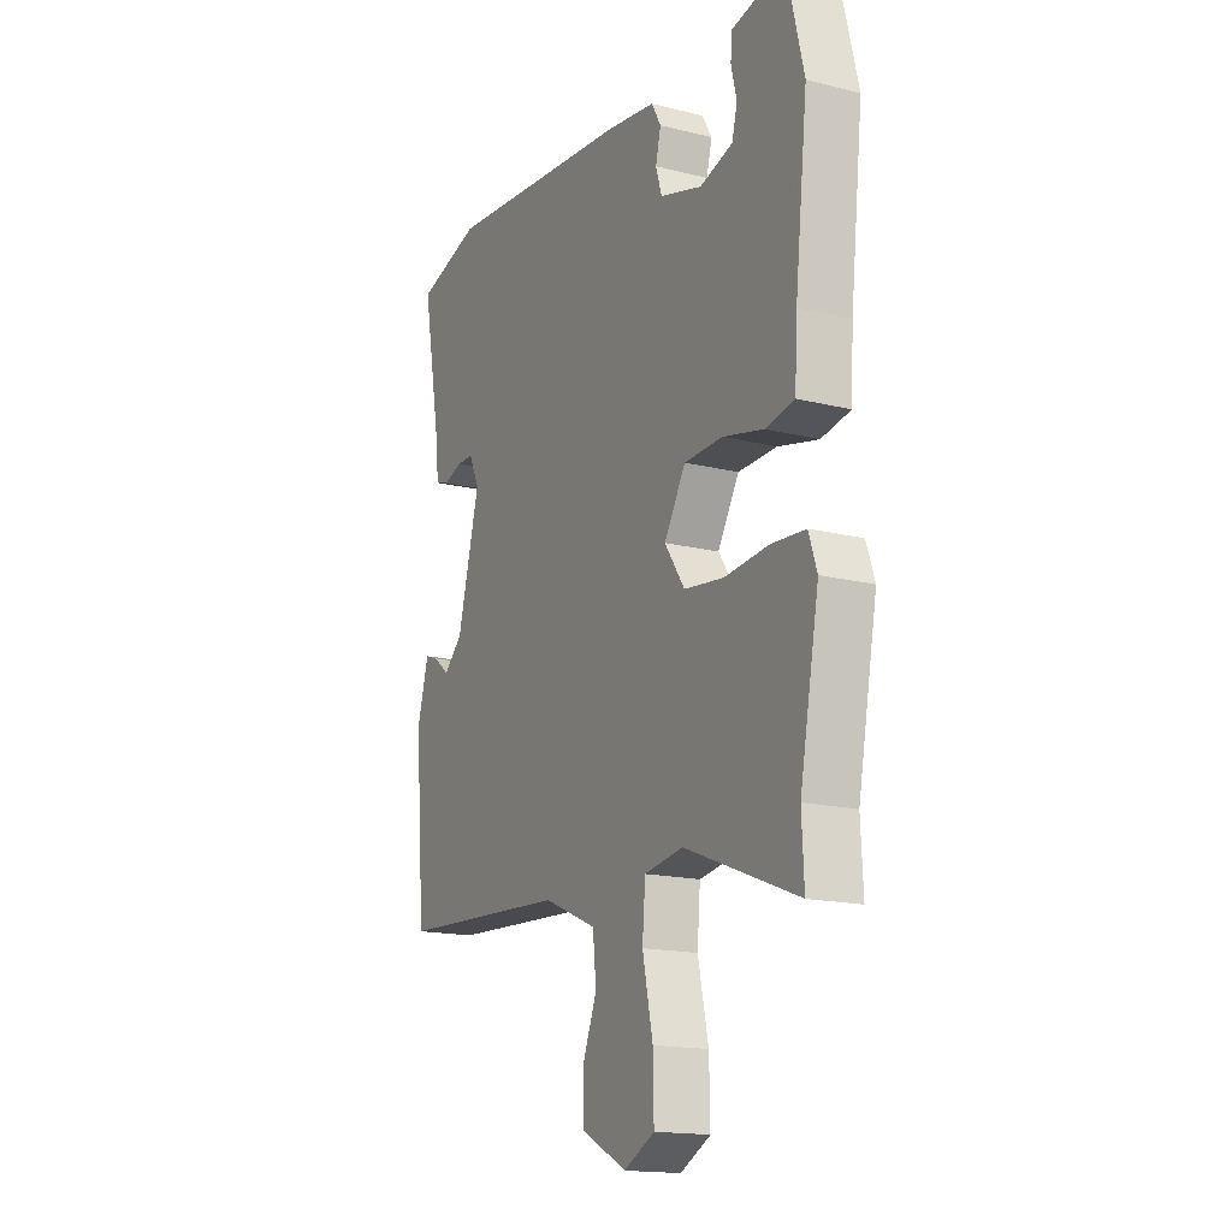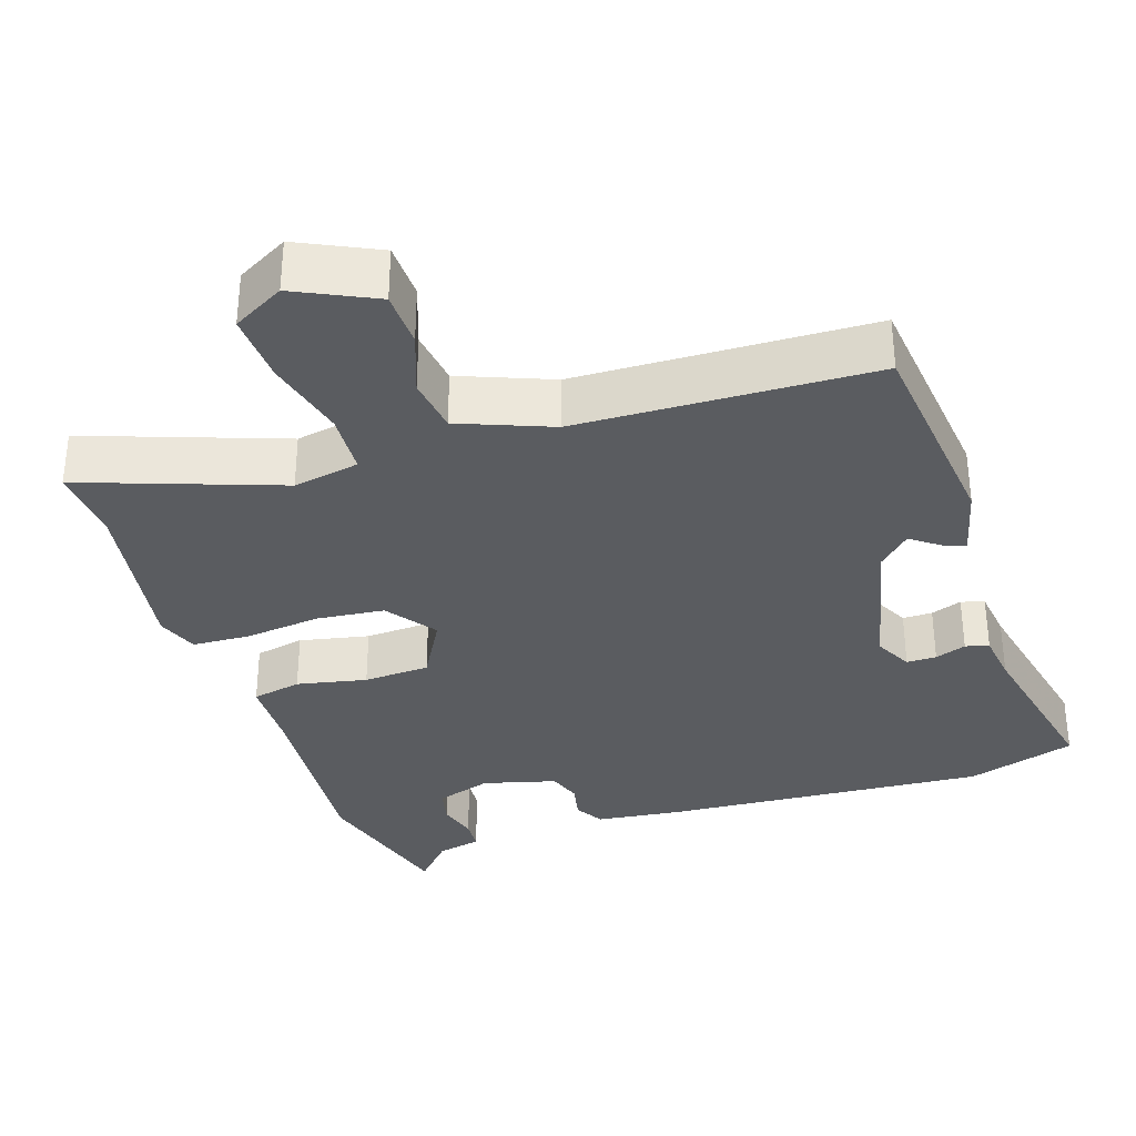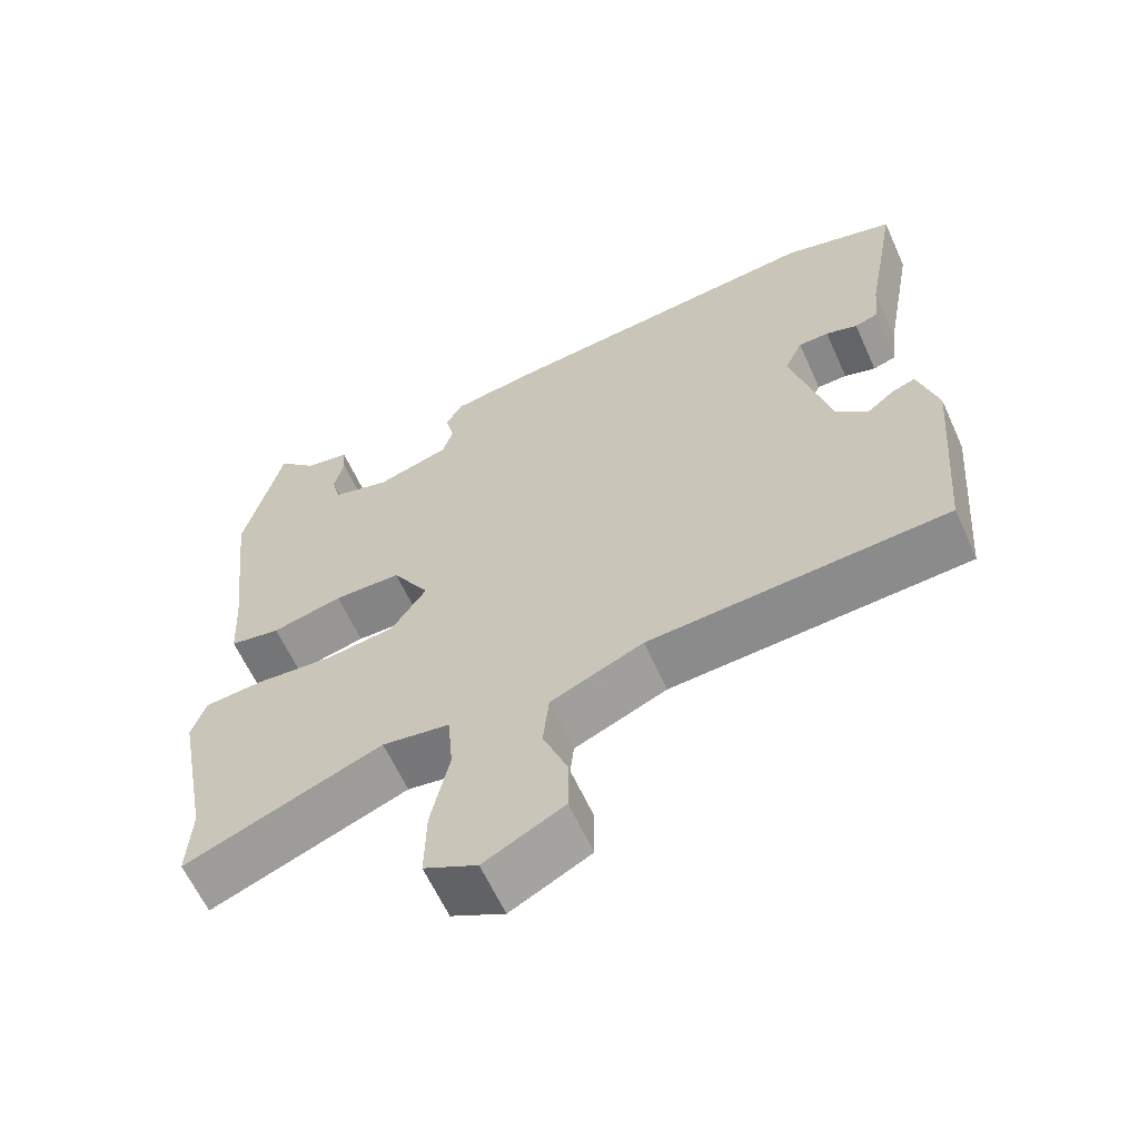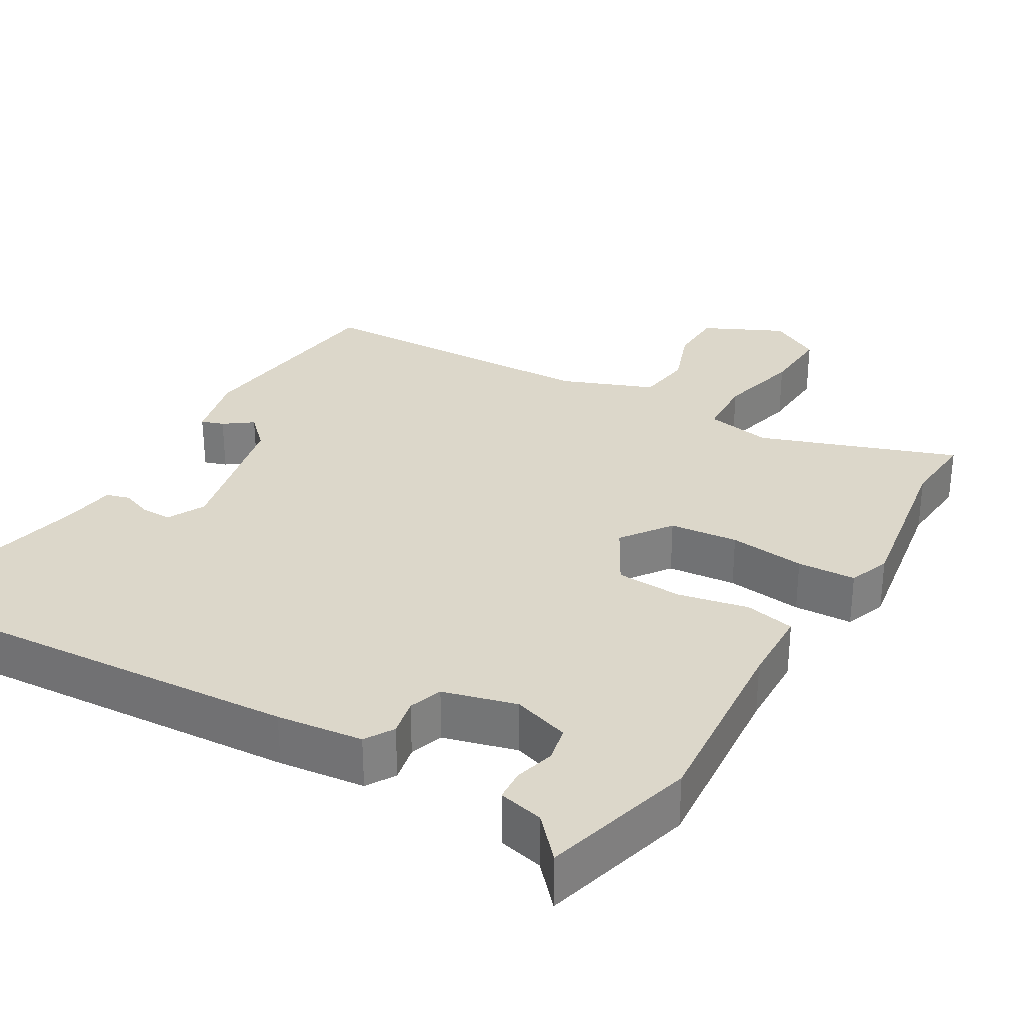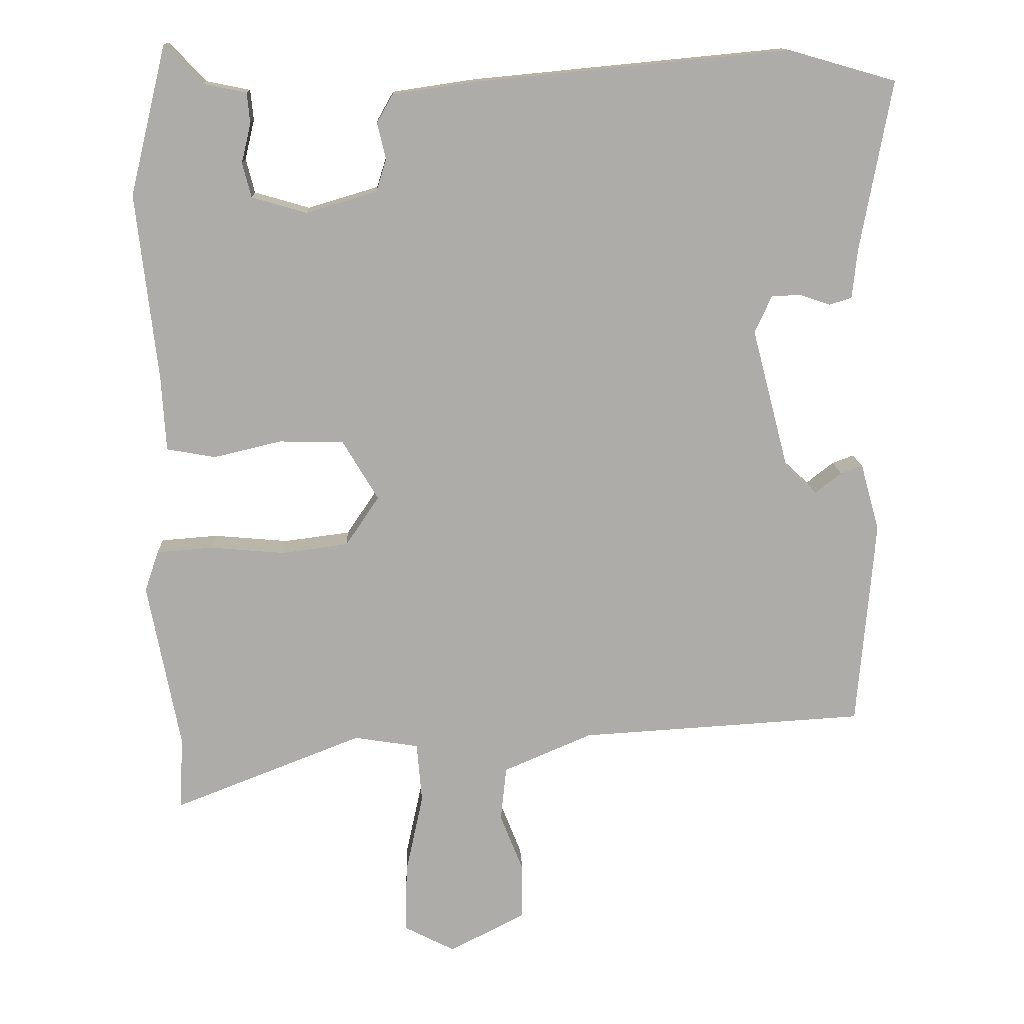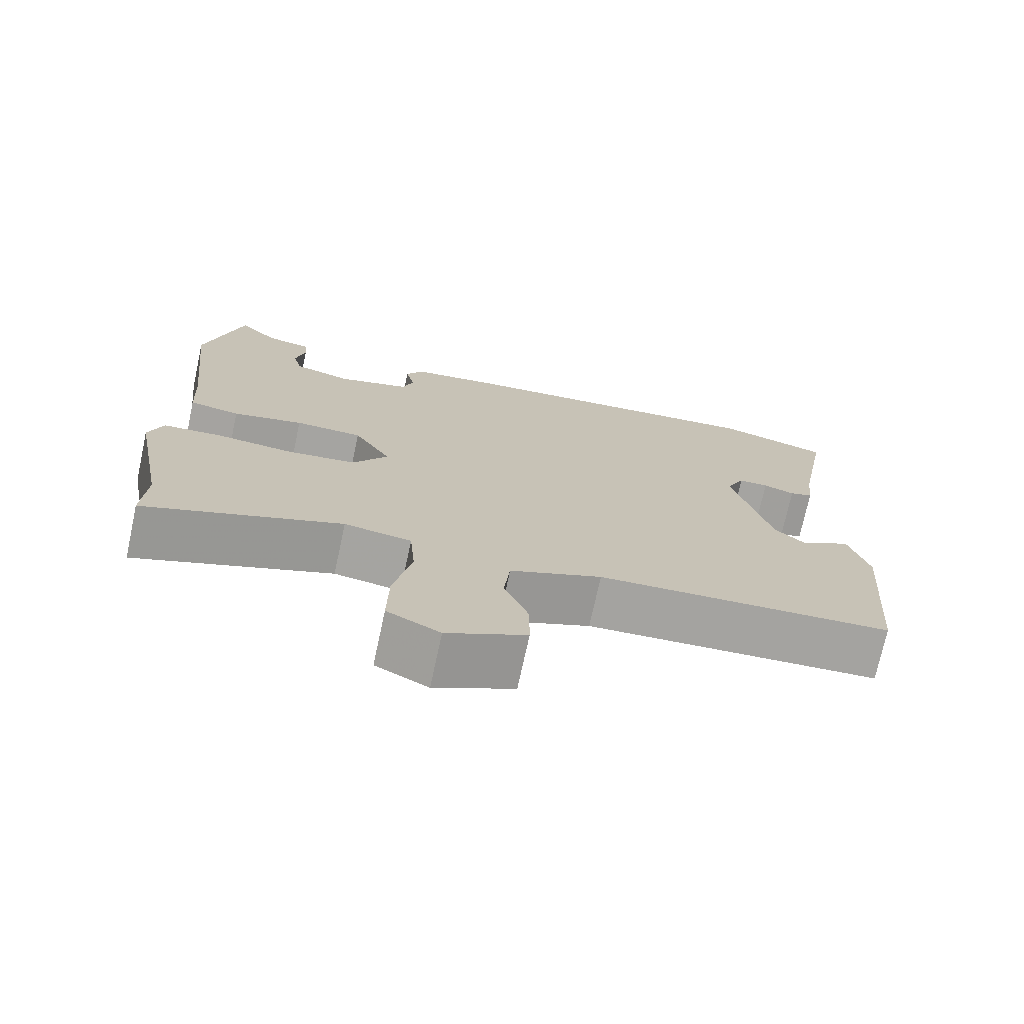
<metadata>
{"format":"obj","ext":"obj","renderer":"f3d","projection":"perspective","resolution":1024,"background":"white","views":[{"elev":-16.6,"azim":63.2,"up":"+Z"},{"elev":-33.6,"azim":-160.1,"up":"+Y"},{"elev":-62.1,"azim":-155.6,"up":"+Z"},{"elev":30.5,"azim":32.2,"up":"+Y"},{"elev":13.5,"azim":177.6,"up":"+Z"},{"elev":-73.3,"azim":167.8,"up":"+Z"}]}
</metadata>
<code>
v -0.518 0.07 0.495
v -0.37 0.07 0.537
v 0.064 0.07 0.495
v 0.178 0.07 0.478
v 0.2 0.07 0.439
v 0.188 0.07 0.39
v 0.202 0.07 0.345
v 0.299 0.07 0.316
v 0.375 0.07 0.338
v 0.387 0.07 0.385
v 0.374 0.07 0.439
v 0.378 0.07 0.481
v 0.438 0.07 0.493
v 0.489 0.07 0.546
v 0.539 0.07 0.341
v 0.51 0.07 0.084
v 0.504 0.07 -0.018
v 0.437 0.07 -0.03
v 0.344 0.07 -0.008
v 0.255 0.07 -0.01
v 0.206 0.07 -0.092
v 0.252 0.07 -0.16
v 0.343 0.07 -0.172
v 0.445 0.07 -0.163
v 0.523 0.07 -0.169
v 0.542 0.07 -0.225
v 0.498 0.07 -0.455
v 0.503 0.07 -0.555
v 0.243 0.07 -0.454
v 0.154 0.07 -0.468
v 0.147 0.07 -0.551
v 0.171 0.07 -0.662
v 0.173 0.07 -0.756
v 0.103 0.07 -0.792
v -0.002 0.07 -0.738
v -0.002 0.07 -0.663
v 0.03 0.07 -0.582
v 0.022 0.07 -0.507
v -0.1 0.07 -0.455
v -0.494 0.07 -0.431
v -0.518 0.07 -0.144
v -0.492 0.07 -0.051
v -0.462 0.07 -0.062
v -0.425 0.07 -0.091
v -0.382 0.07 -0.051
v -0.331 0.07 0.145
v -0.355 0.07 0.196
v -0.395 0.07 0.197
v -0.437 0.07 0.183
v -0.468 0.07 0.193
v -0.475 0.07 0.261
v -0.518 0 0.495
v -0.37 0 0.537
v 0.064 0 0.495
v 0.178 0 0.478
v 0.2 0 0.439
v 0.188 0 0.39
v 0.202 0 0.345
v 0.299 0 0.316
v 0.375 0 0.338
v 0.387 0 0.385
v 0.374 0 0.439
v 0.378 0 0.481
v 0.438 0 0.493
v 0.489 0 0.546
v 0.539 0 0.341
v 0.51 0 0.084
v 0.504 0 -0.018
v 0.437 0 -0.03
v 0.344 0 -0.008
v 0.255 0 -0.01
v 0.206 0 -0.092
v 0.252 0 -0.16
v 0.343 0 -0.172
v 0.445 0 -0.163
v 0.523 0 -0.169
v 0.542 0 -0.225
v 0.498 0 -0.455
v 0.503 0 -0.555
v 0.243 0 -0.454
v 0.154 0 -0.468
v 0.147 0 -0.551
v 0.171 0 -0.662
v 0.173 0 -0.756
v 0.103 0 -0.792
v -0.002 0 -0.738
v -0.002 0 -0.663
v 0.03 0 -0.582
v 0.022 0 -0.507
v -0.1 0 -0.455
v -0.494 0 -0.431
v -0.518 0 -0.144
v -0.492 0 -0.051
v -0.462 0 -0.062
v -0.425 0 -0.091
v -0.382 0 -0.051
v -0.331 0 0.145
v -0.355 0 0.196
v -0.395 0 0.197
v -0.437 0 0.183
v -0.468 0 0.193
v -0.475 0 0.261
f 48 49 50 51
f 4 5 6
f 3 4 6
f 2 3 6
f 1 2 6
f 51 1 6
f 48 51 6
f 47 48 6
f 46 47 6 7
f 45 46 7 8
f 44 45 8 9
f 42 43 44
f 41 42 44
f 40 41 44
f 39 40 44
f 38 39 44 9
f 35 36 37
f 34 35 37
f 33 34 37
f 32 33 37
f 31 32 37
f 30 31 37 38
f 27 28 29
f 26 27 29
f 25 26 29
f 24 25 29
f 23 24 29
f 22 23 29 30
f 21 22 30 38
f 16 17 18 19
f 16 19 20
f 15 16 20
f 14 15 20
f 13 14 20
f 10 11 12 13
f 9 10 13
f 9 13 20 21
f 9 21 38
f 102 101 100 99
f 57 56 55
f 57 55 54
f 57 54 53
f 57 53 52
f 57 52 102
f 57 102 99
f 57 99 98
f 58 57 98 97
f 59 58 97 96
f 60 59 96 95
f 95 94 93
f 95 93 92
f 95 92 91
f 95 91 90
f 60 95 90 89
f 88 87 86
f 88 86 85
f 88 85 84
f 88 84 83
f 88 83 82
f 89 88 82 81
f 80 79 78
f 80 78 77
f 80 77 76
f 80 76 75
f 80 75 74
f 81 80 74 73
f 89 81 73 72
f 70 69 68 67
f 71 70 67
f 71 67 66
f 71 66 65
f 71 65 64
f 64 63 62 61
f 64 61 60
f 72 71 64 60
f 89 72 60
f 1 52 53 2
f 2 53 54 3
f 3 54 55 4
f 4 55 56 5
f 5 56 57 6
f 6 57 58 7
f 7 58 59 8
f 8 59 60 9
f 9 60 61 10
f 10 61 62 11
f 11 62 63 12
f 12 63 64 13
f 13 64 65 14
f 14 65 66 15
f 15 66 67 16
f 16 67 68 17
f 17 68 69 18
f 18 69 70 19
f 19 70 71 20
f 20 71 72 21
f 21 72 73 22
f 22 73 74 23
f 23 74 75 24
f 24 75 76 25
f 25 76 77 26
f 26 77 78 27
f 27 78 79 28
f 28 79 80 29
f 29 80 81 30
f 30 81 82 31
f 31 82 83 32
f 32 83 84 33
f 33 84 85 34
f 34 85 86 35
f 35 86 87 36
f 36 87 88 37
f 37 88 89 38
f 38 89 90 39
f 39 90 91 40
f 40 91 92 41
f 41 92 93 42
f 42 93 94 43
f 43 94 95 44
f 44 95 96 45
f 45 96 97 46
f 46 97 98 47
f 47 98 99 48
f 48 99 100 49
f 49 100 101 50
f 50 101 102 51
f 51 102 52 1

</code>
